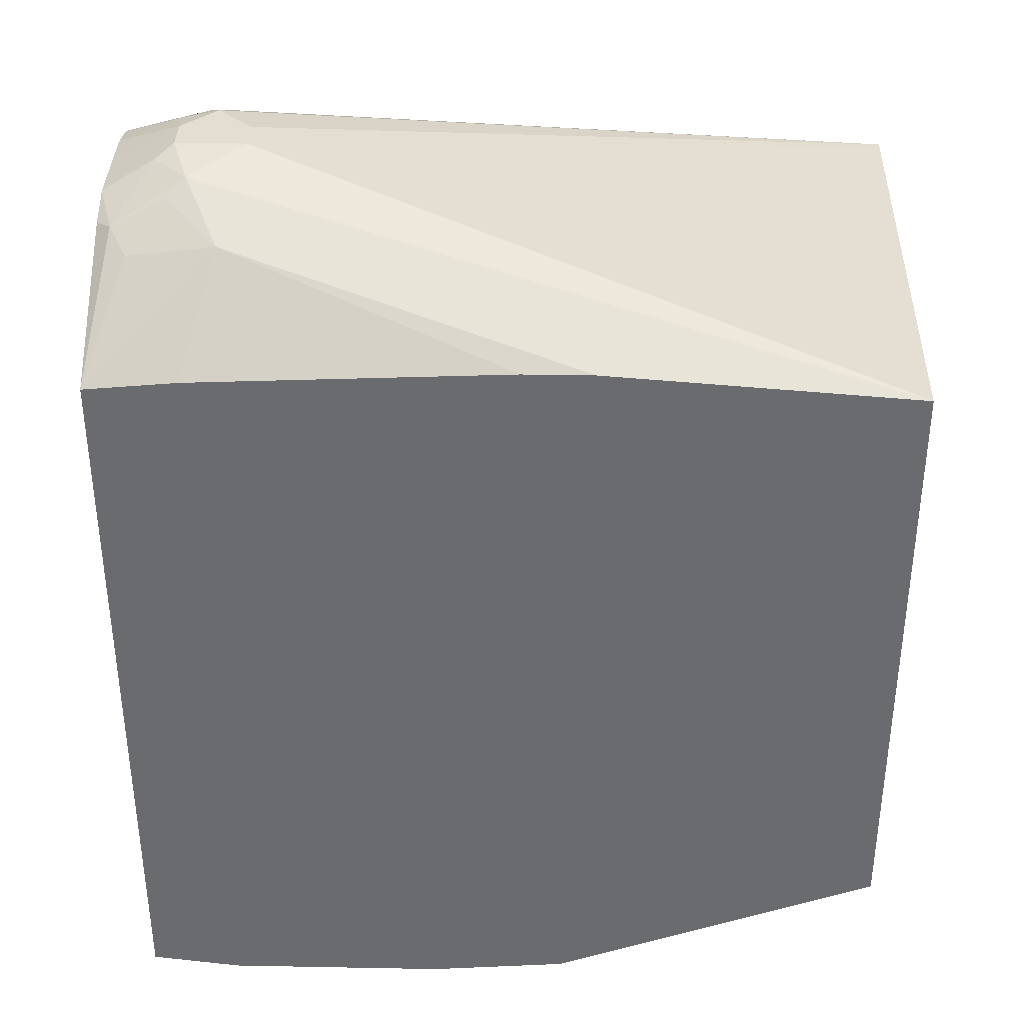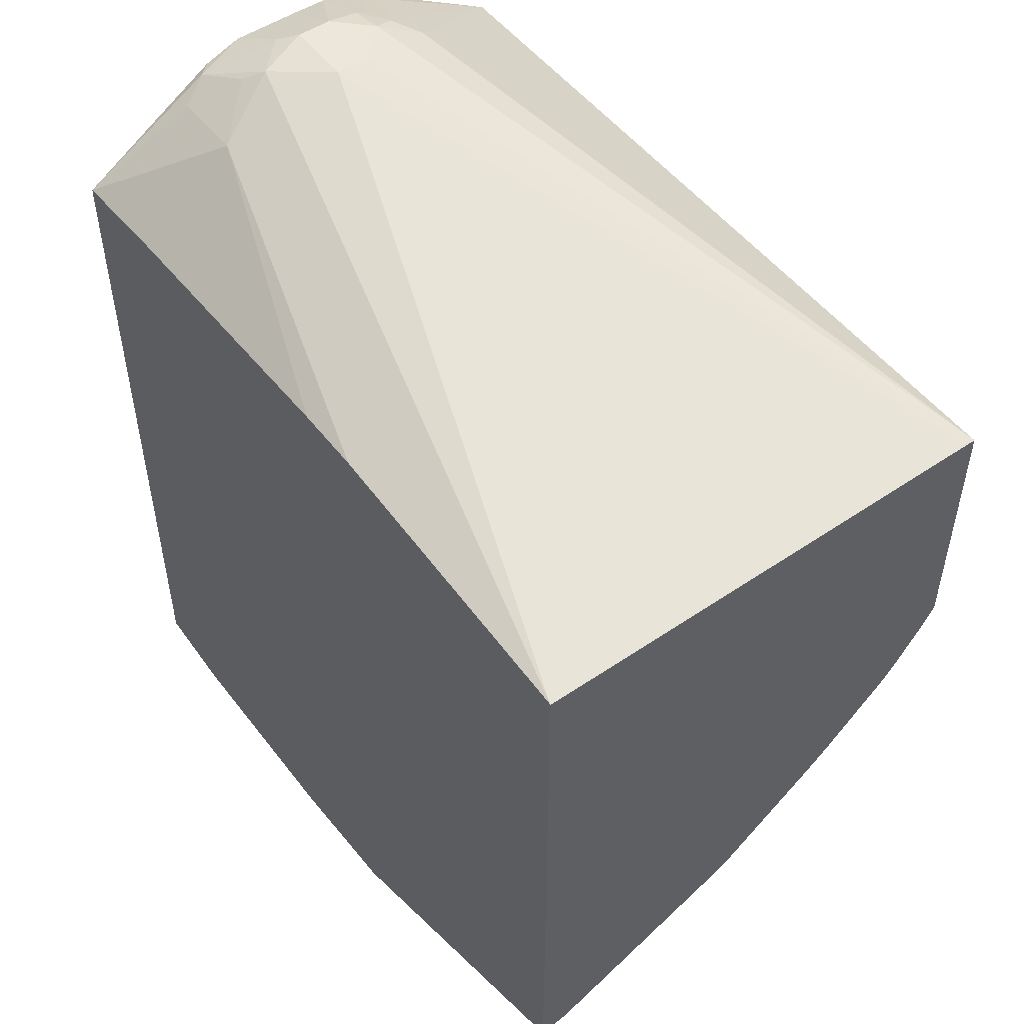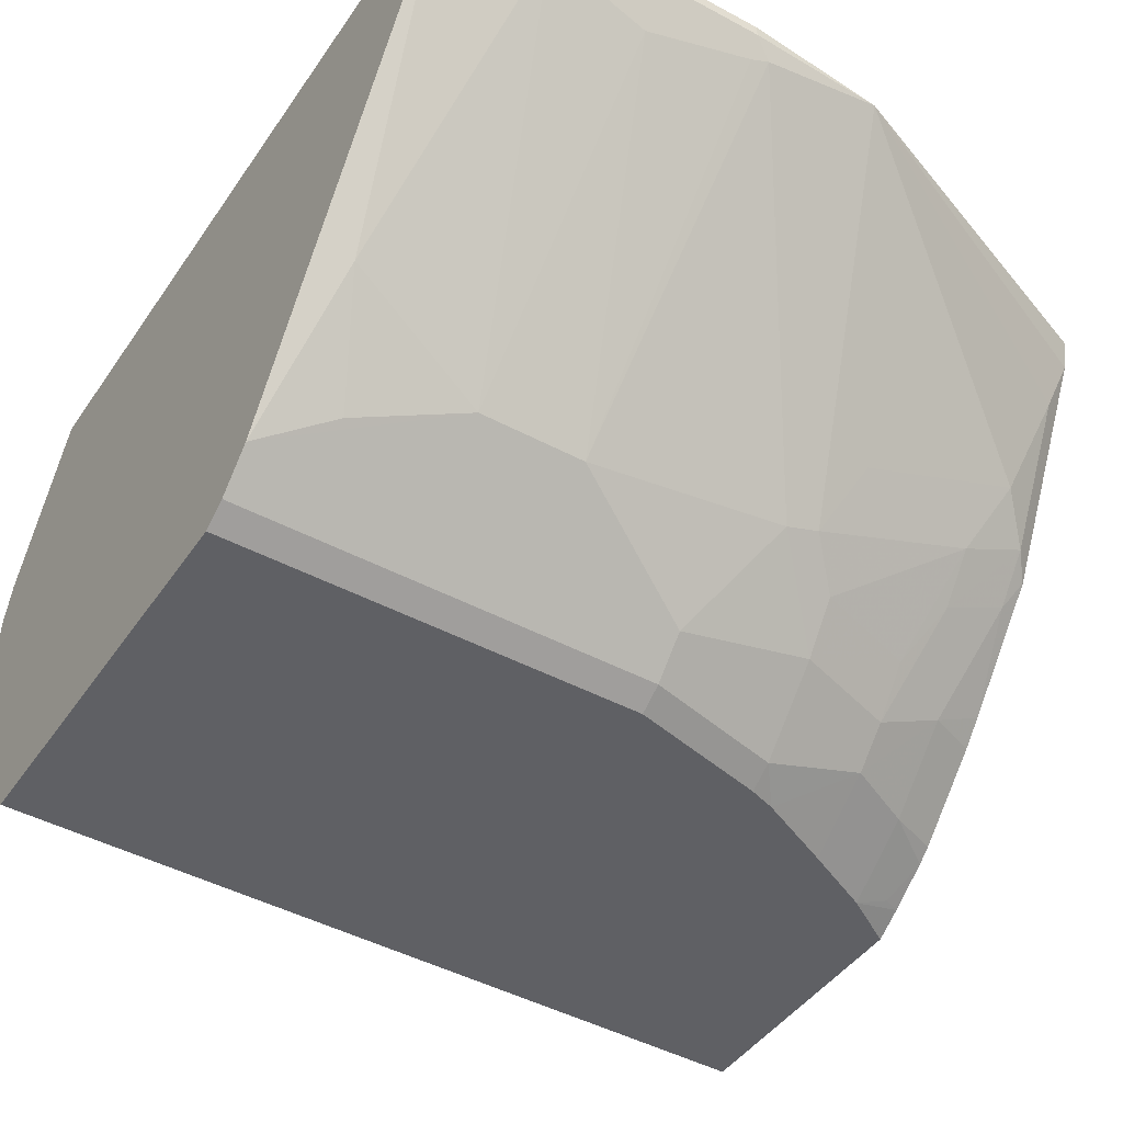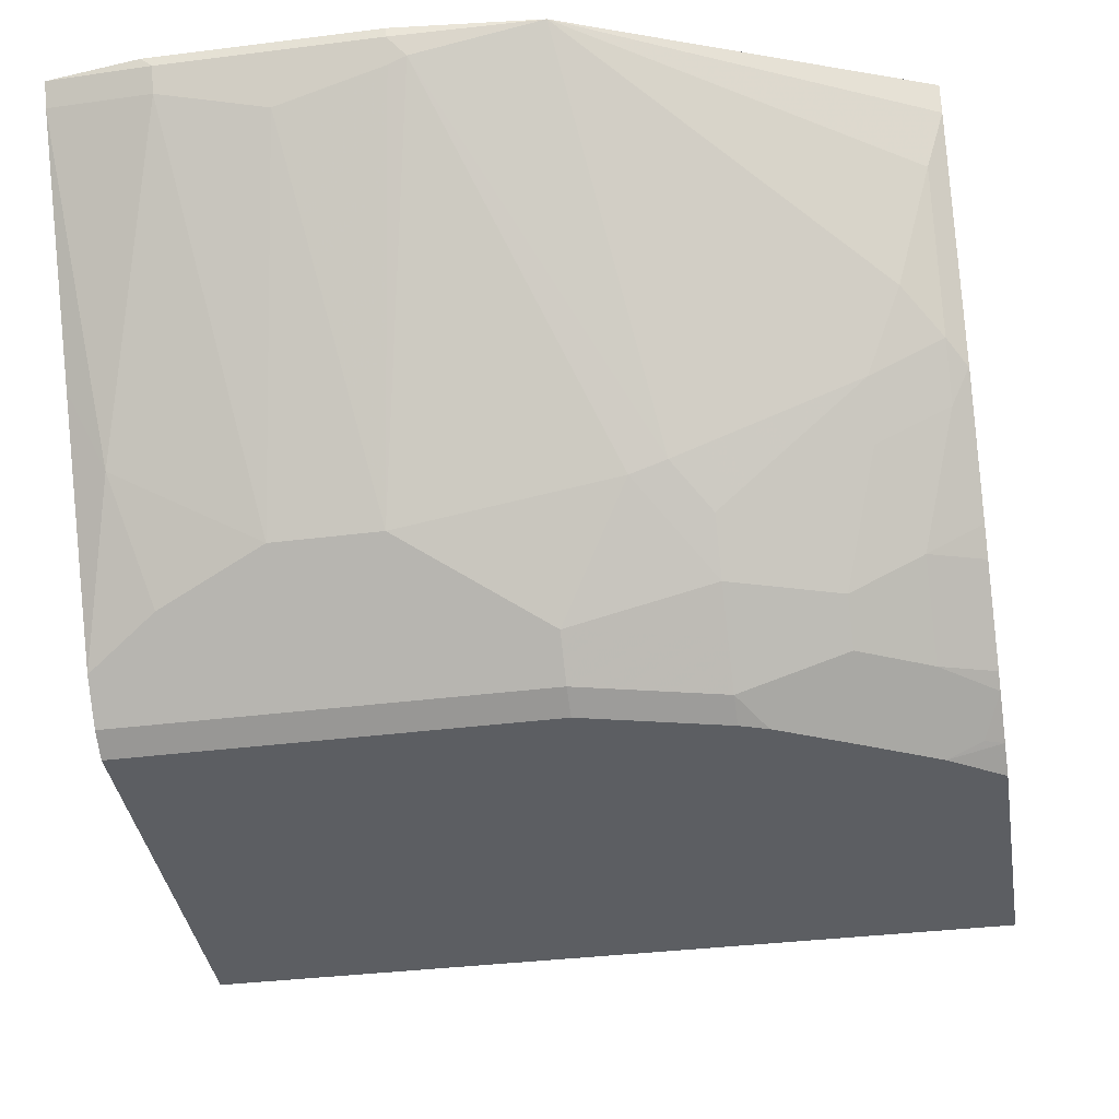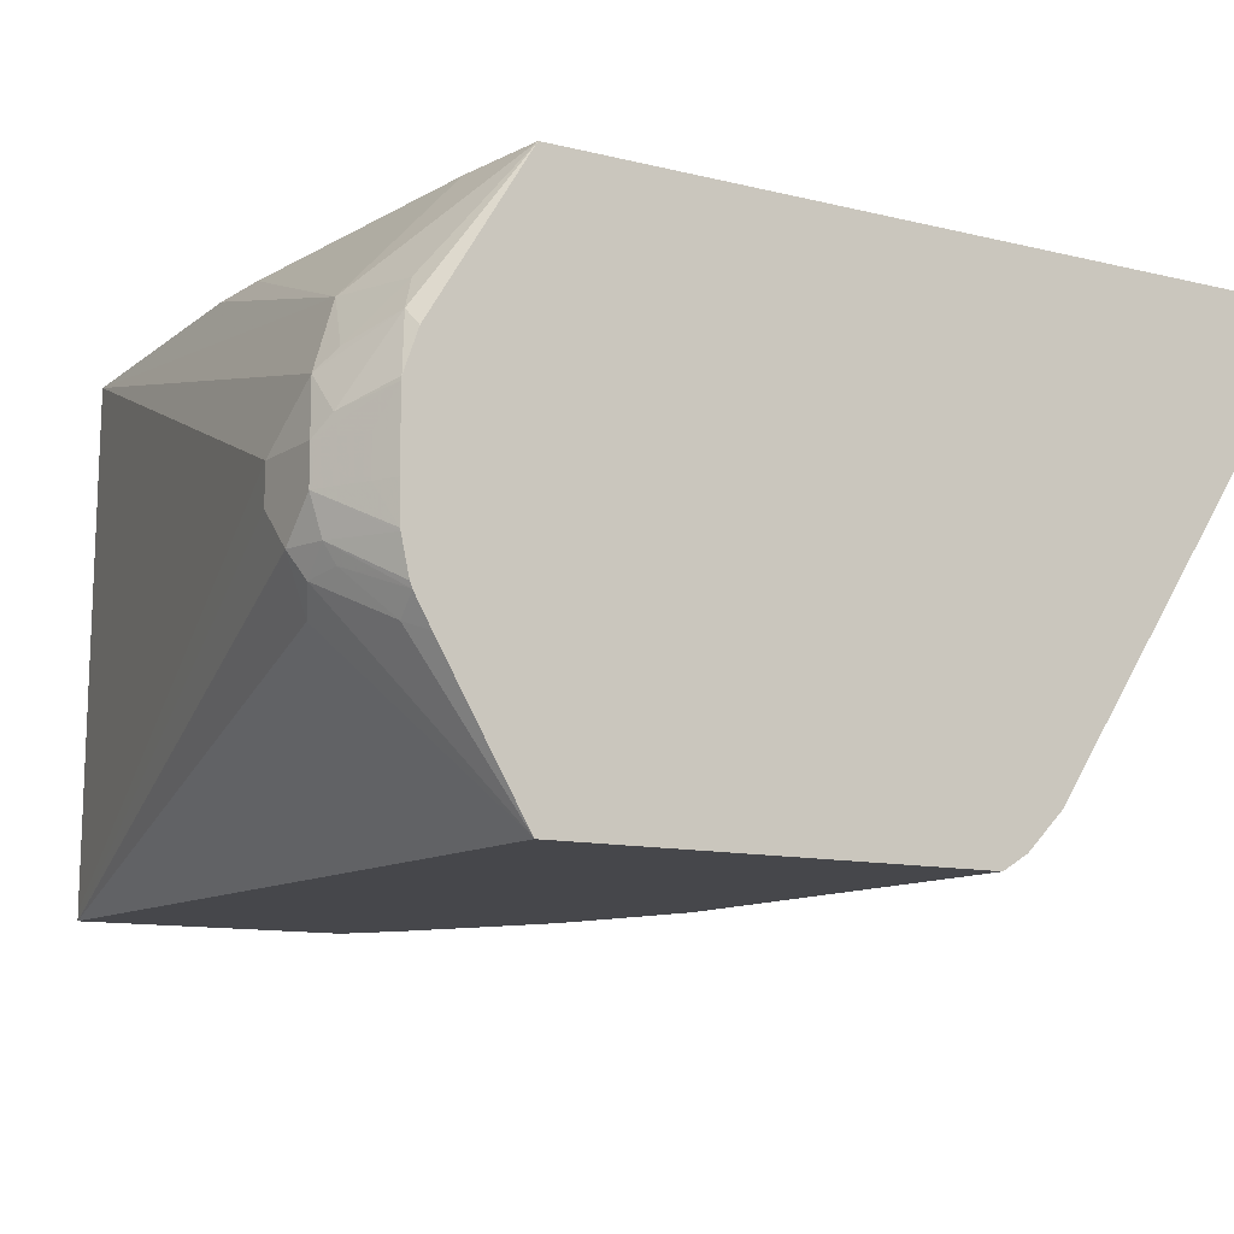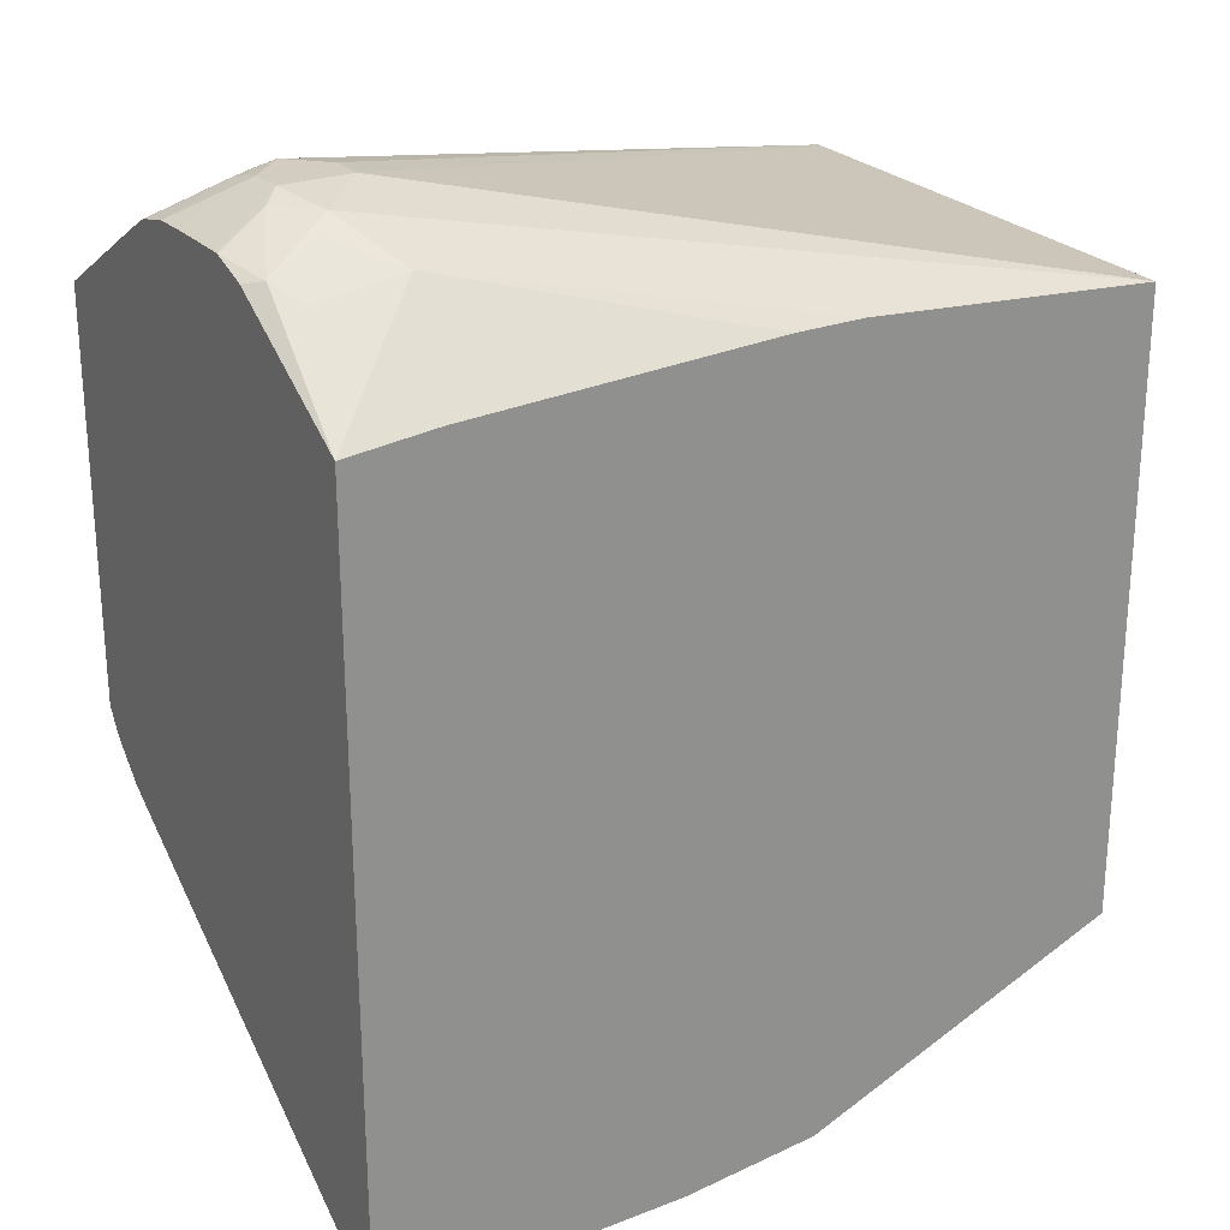
<metadata>
{"format":"obj","ext":"obj","renderer":"f3d","projection":"perspective","resolution":1024,"background":"white","views":[{"elev":36.4,"azim":1.4,"up":"+Y"},{"elev":51.4,"azim":53.8,"up":"+Y"},{"elev":-44.4,"azim":-32.1,"up":"+Z"},{"elev":-38.1,"azim":9.1,"up":"+Z"},{"elev":-10.7,"azim":-122.4,"up":"+Z"},{"elev":24.8,"azim":-32.1,"up":"+Y"}]}
</metadata>
<code>
v 0.264 0.09896 -0.5558
v -0.04262 0.1492 -0.4849
v -0.04795 0.1599 -0.4636
v -0.03194 0.1599 -0.4476
v 0.264 0.09896 -0.5517
v 0.264 -0.02098 -0.5558
v -0.09484 0.0959 -0.5558
v -0.05326 0.1545 -0.4742
v -0.06594 0.1558 -0.4636
v -0.06393 0.1599 -0.4476
v -0.03194 0.1599 -0.4316
v 0.264 0.0959 -0.3306
v 0.264 -0.03356 -0.5482
v 0.2398 -0.03636 -0.5558
v -0.09484 0.1325 -0.4943
v -0.08525 0.1385 -0.4902
v -0.09484 -0.08978 -0.5558
v -0.06794 0.1518 -0.4716
v -0.09484 0.1395 -0.4822
v -0.09484 0.1405 -0.4796
v -0.09484 0.1439 -0.4647
v -0.06393 0.1599 -0.4316
v -0.09484 0.1441 -0.4636
v -0.08525 0.1492 -0.4476
v -0.05593 0.1558 -0.4077
v -0.03995 0.1398 -0.3757
v 0.1227 0.1065 -0.3306
v 0.264 -0.1907 -0.3306
v 0.2558 -0.03734 -0.5489
v 0.264 -0.05199 -0.5355
v 0.2398 -0.06924 -0.5329
v 0.2078 -0.08523 -0.5329
v 0.2078 -0.05231 -0.5558
v 0.0959 -0.08978 -0.5558
v -0.09484 -0.1012 -0.5489
v -0.07191 0.1558 -0.4236
v -0.08525 0.1492 -0.4316
v -0.09484 0.1444 -0.4173
v -0.09484 0.1444 -0.4476
v -0.08792 0.1398 -0.3917
v -0.06393 0.1499 -0.3997
v -0.05312 0.09997 -0.3306
v 0.09074 0.1065 -0.3306
v -0.07991 0.1332 -0.3783
v -0.09484 0.0959 -0.3306
v 0.1119 -0.2502 -0.3306
v 0.2637 -0.1878 -0.3437
v 0.264 -0.1877 -0.3439
v 0.264 -0.05846 -0.5303
v 0.2398 -0.1012 -0.5009
v 0.1599 -0.08523 -0.5489
v 0.1721 -0.06952 -0.5558
v 0.2078 -0.1012 -0.5169
v 0.1599 -0.1012 -0.5329
v 0.1599 -0.07379 -0.5558
v 0.0959 -0.1012 -0.5489
v -0.09484 -0.1172 -0.5329
v -0.09484 0.1442 -0.4156
v -0.09484 0.1381 -0.3986
v -0.09484 -0.2504 -0.3306
v 0.2558 -0.1818 -0.3677
v 0.04796 -0.2558 -0.3306
v 0.04796 -0.2558 -0.3357
v 0.05597 -0.2517 -0.3437
v 0.1438 -0.1498 -0.4796
v 0.1599 -0.1658 -0.4476
v 0.2398 -0.1658 -0.4156
v 0.264 -0.1557 -0.4078
v 0.264 -0.09043 -0.4983
v 0.264 -0.09991 -0.4875
v 0.2558 -0.1332 -0.4529
v 0.2238 -0.1332 -0.4689
v 0.2078 -0.1179 -0.4956
v 0.1599 -0.1172 -0.5169
v 0.0959 -0.1172 -0.5329
v -0.01596 -0.1492 -0.5009
v -0.06393 -0.1332 -0.5169
v -0.07991 -0.1652 -0.4689
v -0.09484 -0.1808 -0.4377
v -0.09484 -0.2451 -0.3411
v -0.04795 -0.2558 -0.3357
v -0.05312 -0.2558 -0.3306
v 0.2558 -0.1498 -0.4316
v 2.193e-05 -0.2451 -0.357
v 0.04796 -0.2504 -0.3464
v 0.03198 -0.1492 -0.5009
v 0.1279 -0.1492 -0.4849
v 0.1599 -0.1338 -0.4956
v 0.2238 -0.1498 -0.4476
v 0.264 -0.1479 -0.4234
v 0.264 -0.1396 -0.4398
v 0.2637 -0.1399 -0.4396
v -0.04795 -0.2504 -0.3464
v 0.264 -0.1398 -0.4394
f 46 65 66
f 46 64 65
f 46 66 67
f 46 63 64
f 53 72 73
f 46 61 47
f 46 67 61
f 40 45 44
f 46 62 63
f 47 61 48
f 51 75 56
f 48 83 68
f 50 69 70
f 50 70 71
f 50 71 53
f 51 55 52
f 51 54 75
f 53 71 72
f 40 59 45
f 48 61 83
f 40 58 59
f 26 45 42
f 36 58 40
f 53 73 74
f 26 41 44
f 26 44 45
f 28 46 47
f 28 47 48
f 30 49 31
f 31 49 69
f 31 69 50
f 31 50 32
f 32 51 52
f 32 52 33
f 32 50 53
f 32 53 74
f 32 54 51
f 34 55 51
f 34 51 56
f 35 56 75
f 35 75 57
f 36 38 58
f 40 44 41
f 54 74 75
f 78 80 79
f 57 86 76
f 72 83 89
f 72 89 73
f 73 89 88
f 73 88 74
f 74 88 87
f 74 87 75
f 75 87 86
f 76 78 77
f 76 86 84
f 76 84 93
f 76 93 78
f 78 93 80
f 26 43 27
f 80 93 81
f 81 93 84
f 83 92 94
f 83 94 90
f 84 86 85
f 91 94 92
f 71 83 72
f 71 92 83
f 70 92 71
f 70 91 92
f 57 76 77
f 57 77 78
f 57 78 79
f 60 80 81
f 60 81 82
f 61 67 83
f 62 82 81
f 62 81 63
f 63 81 84
f 57 75 86
f 63 84 85
f 64 85 86
f 64 86 87
f 64 87 65
f 65 87 88
f 65 88 89
f 65 89 67
f 65 67 66
f 67 89 83
f 68 83 90
f 63 85 64
f 26 42 43
f 32 74 54
f 25 40 41
f 1 7 2
f 2 8 3
f 2 7 8
f 3 8 9
f 3 9 10
f 3 10 22
f 3 22 11
f 3 11 4
f 5 11 12
f 6 13 14
f 7 15 16
f 7 16 8
f 7 17 35
f 7 35 57
f 7 57 79
f 7 79 80
f 7 80 60
f 7 60 45
f 7 45 59
f 1 17 7
f 1 34 17
f 1 55 34
f 1 52 55
f 25 41 26
f 1 2 3
f 1 3 4
f 1 4 11
f 1 11 5
f 1 5 12
f 1 12 28
f 1 28 48
f 1 48 68
f 7 59 58
f 1 68 90
f 1 94 91
f 1 91 70
f 1 70 69
f 1 69 49
f 1 49 30
f 1 30 13
f 1 13 6
f 1 6 14
f 1 14 33
f 1 90 94
f 7 58 38
f 1 33 52
f 7 39 23
f 12 62 46
f 12 46 28
f 13 29 14
f 13 30 29
f 14 29 30
f 14 30 31
f 14 31 32
f 15 19 16
f 16 19 18
f 17 34 56
f 17 56 35
f 22 36 25
f 22 37 38
f 22 38 36
f 23 39 24
f 24 39 38
f 24 38 37
f 7 38 39
f 25 36 40
f 12 82 62
f 12 60 82
f 14 32 33
f 12 42 45
f 7 23 21
f 7 21 20
f 12 45 60
f 7 20 19
f 7 19 15
f 8 18 9
f 8 16 18
f 9 18 19
f 9 20 21
f 9 21 10
f 10 21 23
f 9 19 20
f 10 24 37
f 10 37 22
f 12 43 42
f 11 22 25
f 11 25 12
f 12 25 26
f 12 26 27
f 10 23 24
f 12 27 43

</code>
